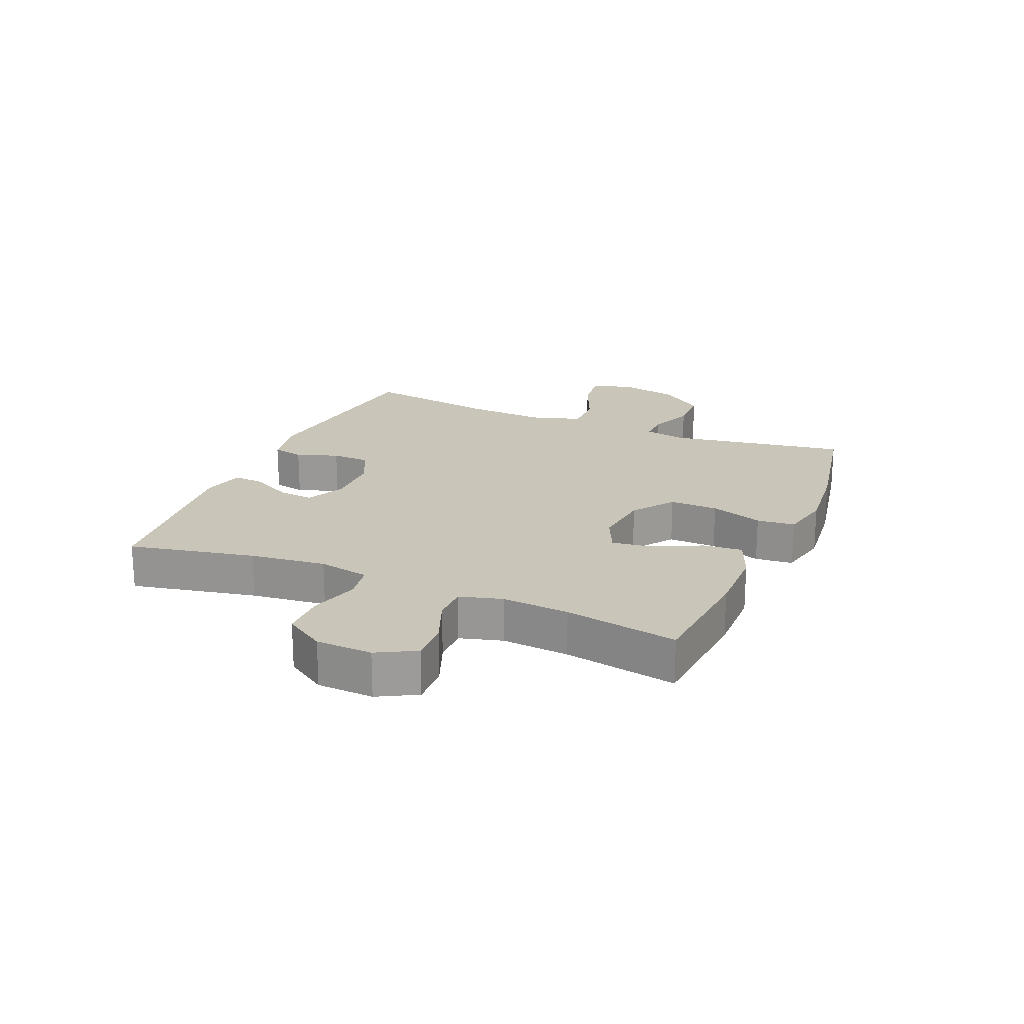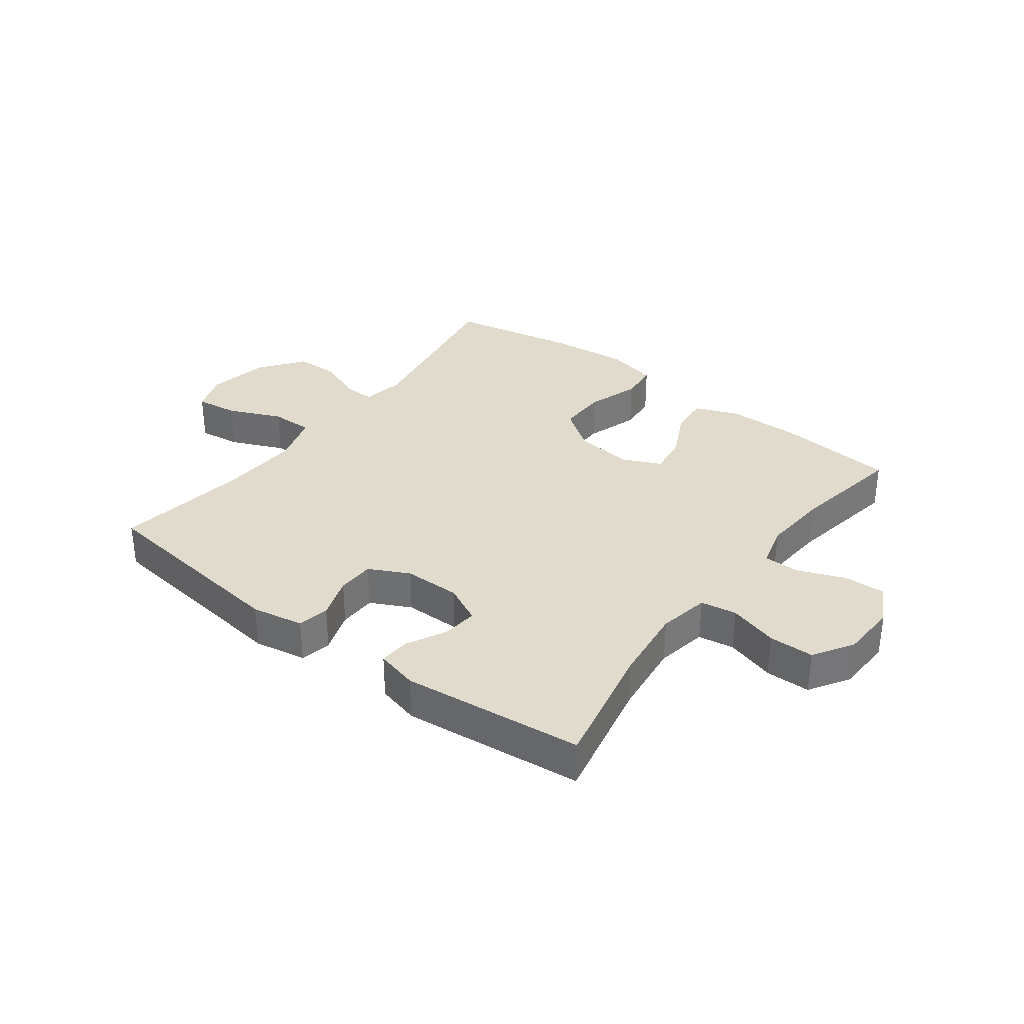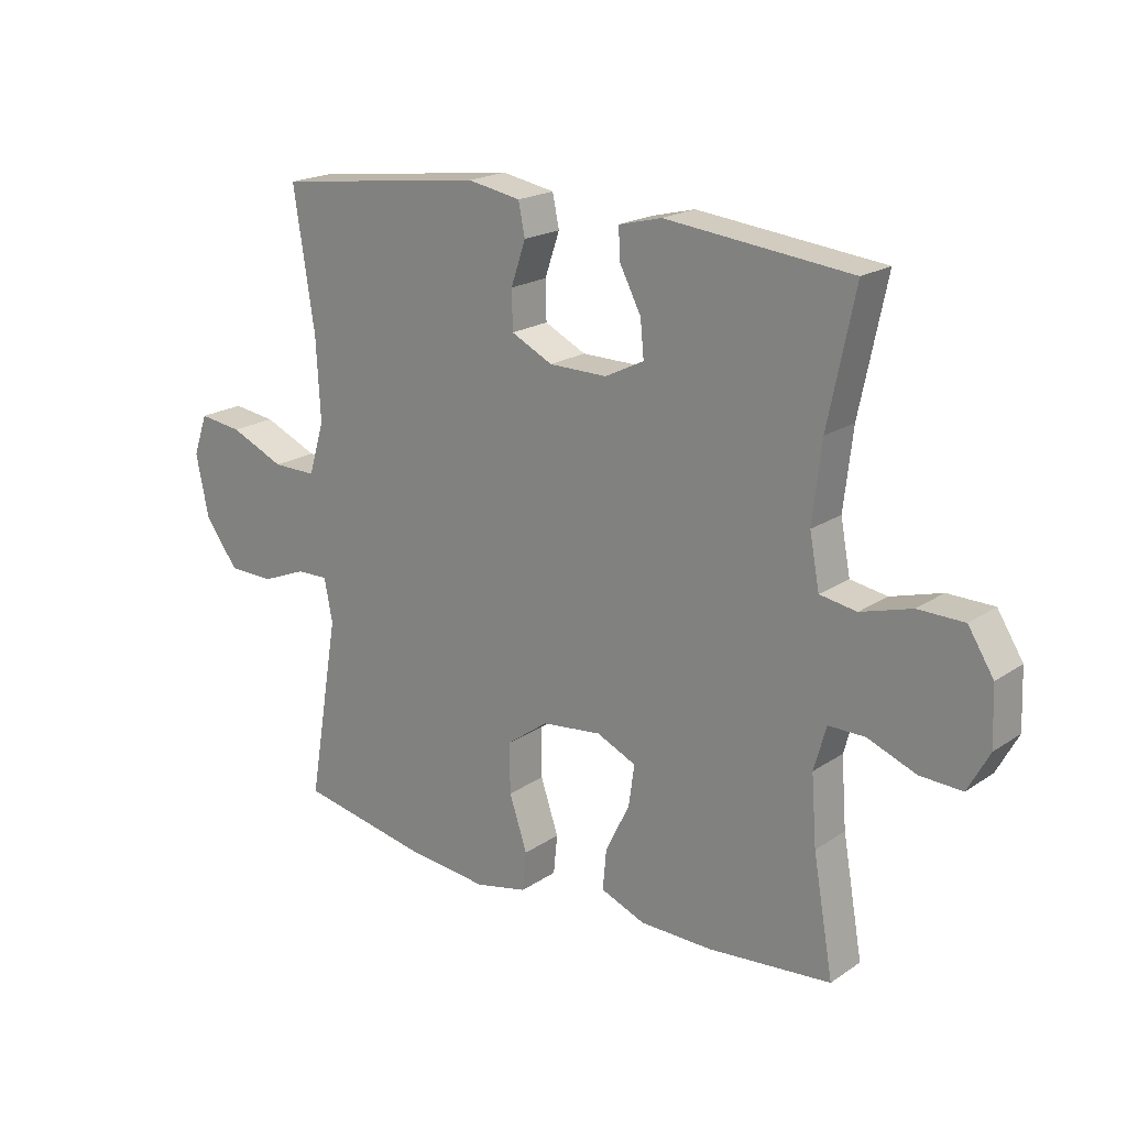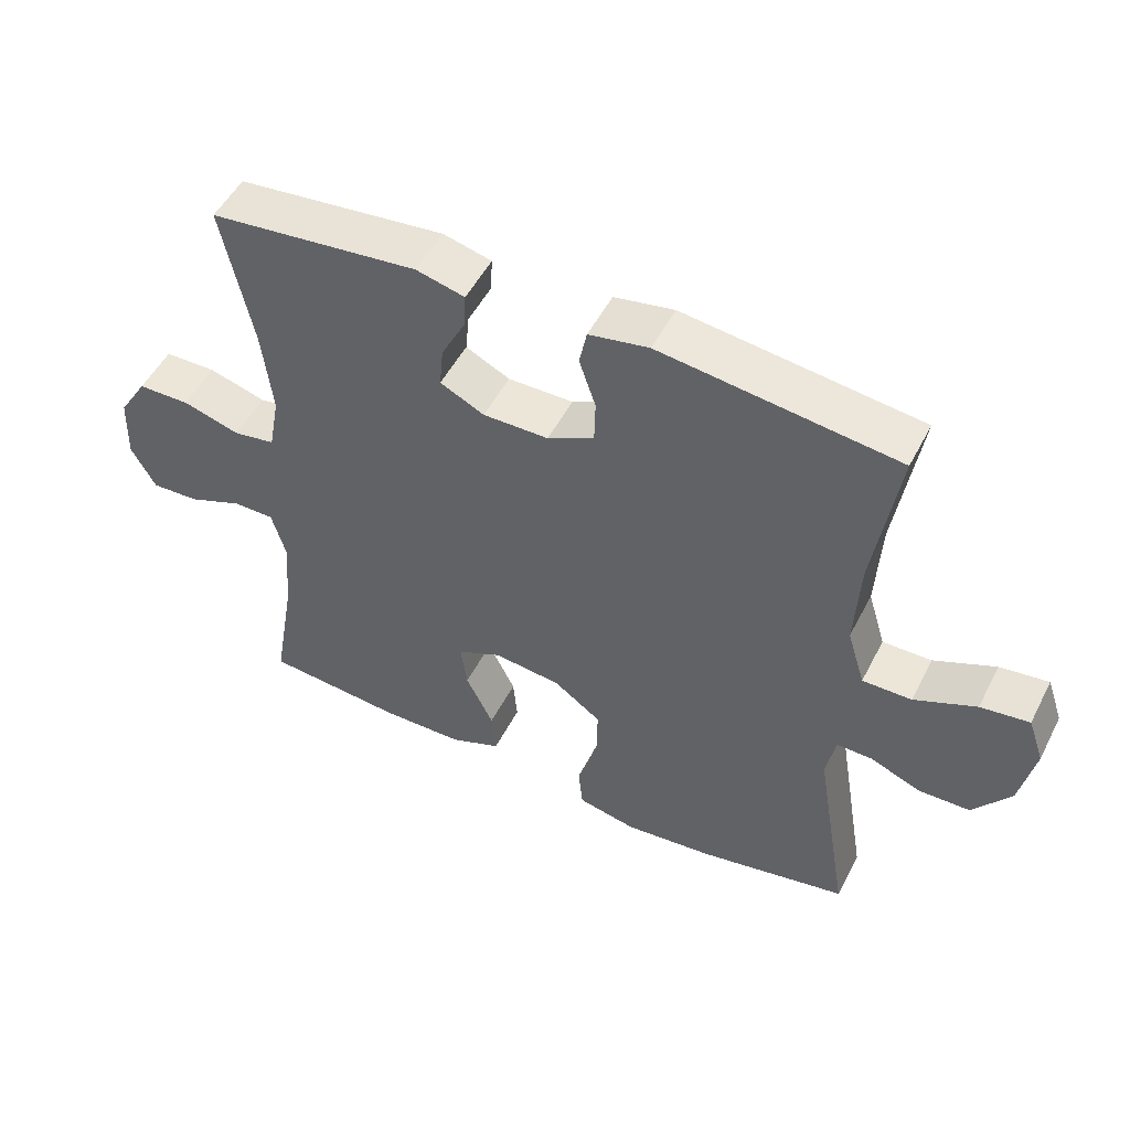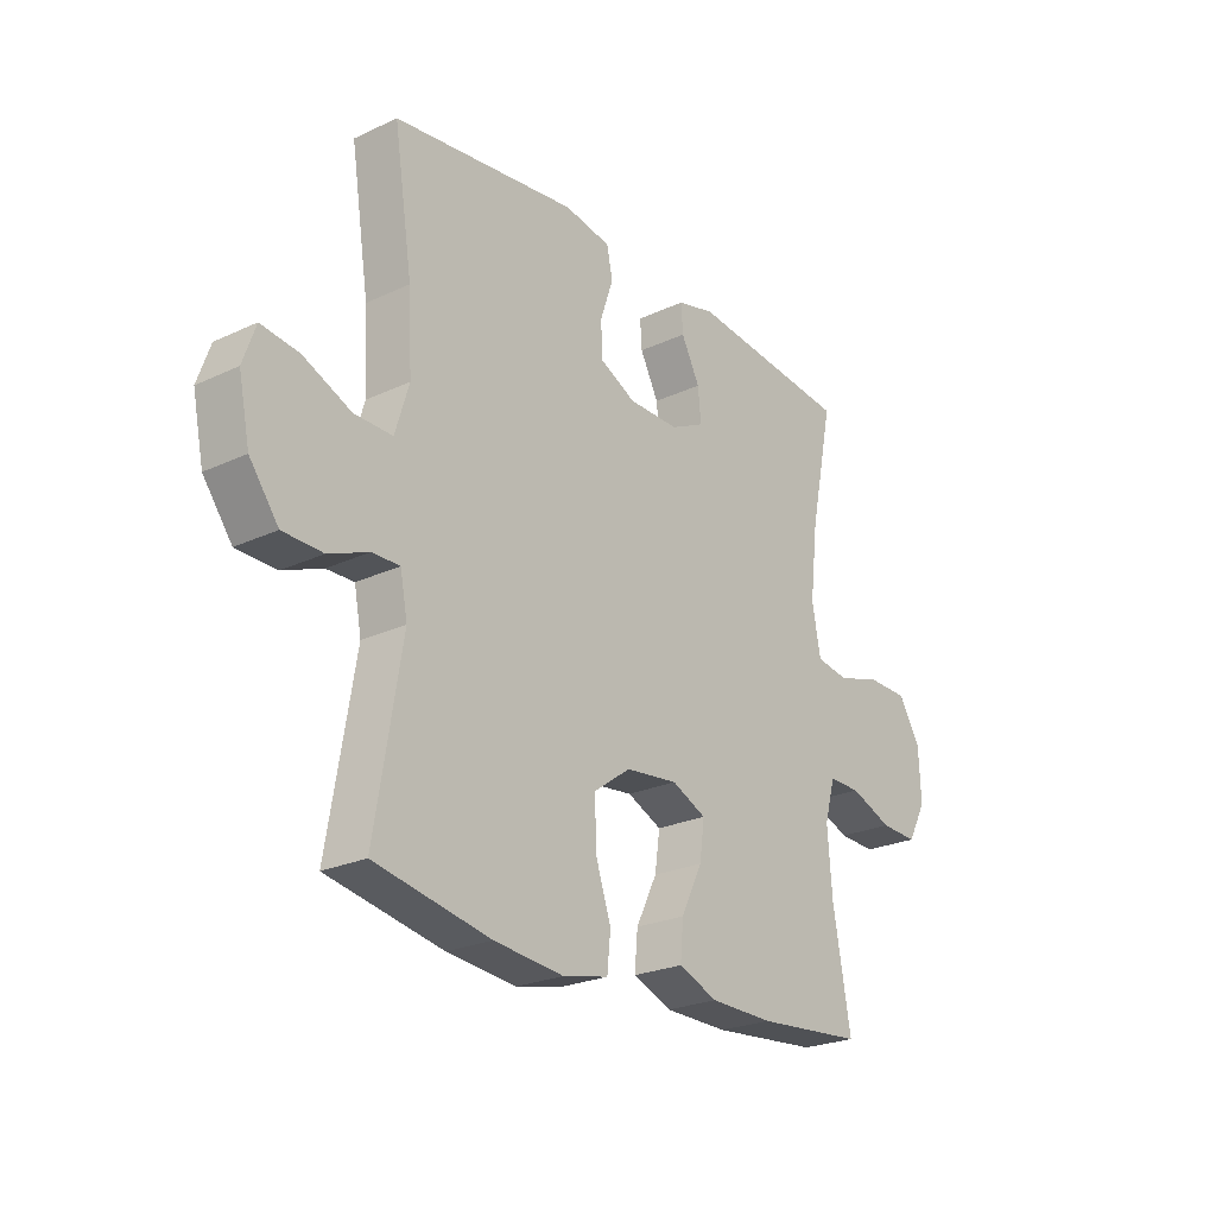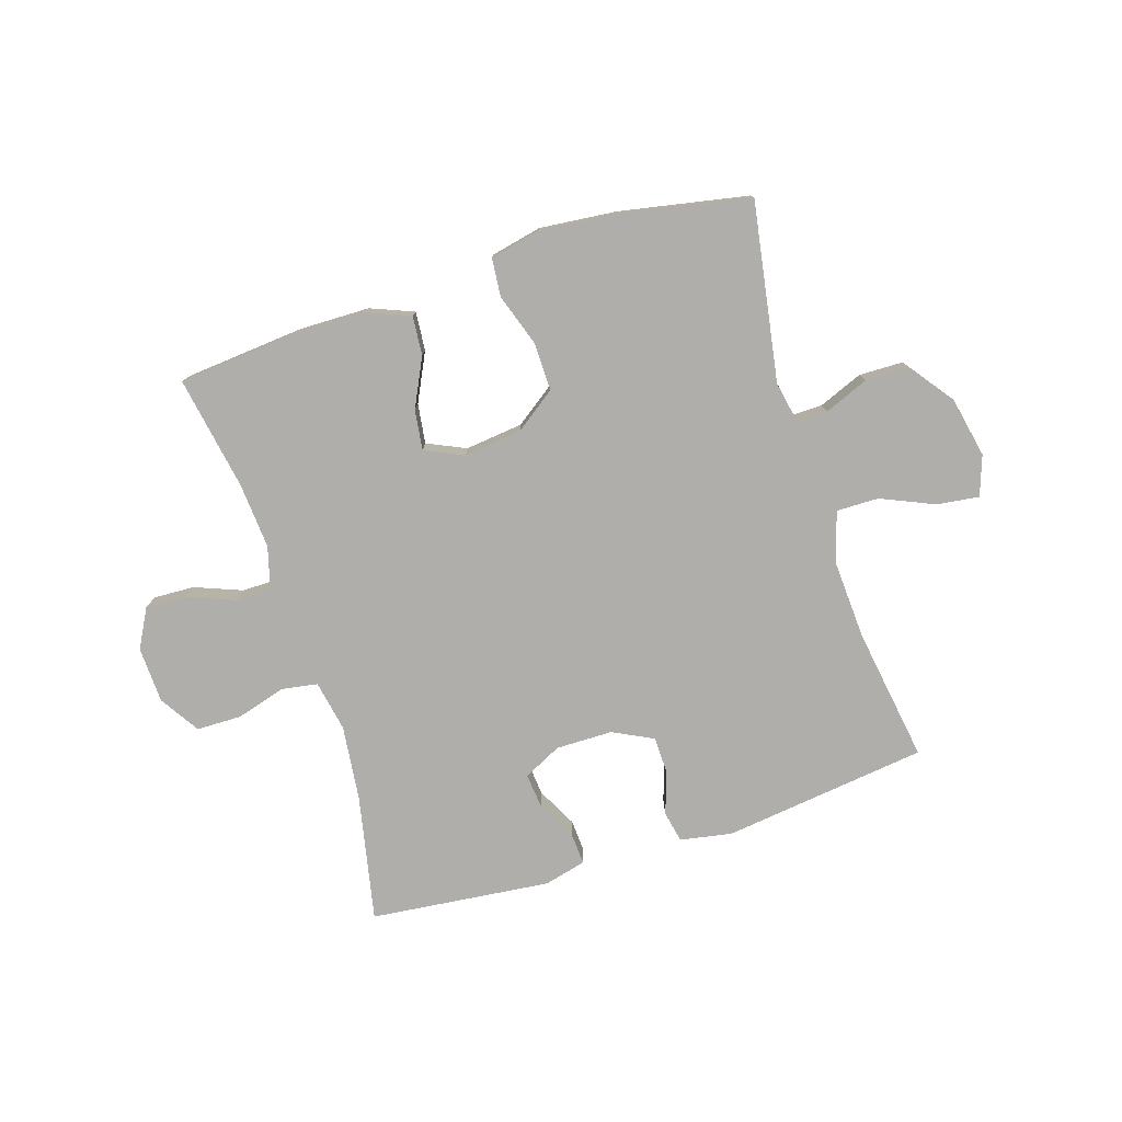
<metadata>
{"format":"obj","ext":"obj","renderer":"f3d","projection":"perspective","resolution":1024,"background":"white","views":[{"elev":20.7,"azim":113.1,"up":"+Y"},{"elev":33.9,"azim":37.0,"up":"+Y"},{"elev":19.6,"azim":39.1,"up":"+Z"},{"elev":51.0,"azim":-153.4,"up":"+Z"},{"elev":-24.1,"azim":-52.2,"up":"+Z"},{"elev":-77.8,"azim":-162.3,"up":"+Y"}]}
</metadata>
<code>
o path276
v 0.197 0.0375 0.5388
v 0.1248 0.0375 0.5207
v 0.1281 0.0375 0.4683
v 0.1637 0.0375 0.3994
v 0.1695 0.0375 0.3384
v 0.1038 0.0375 0.3061
v 0.006241 0.0375 0.3069
v -0.06316 0.0375 0.3415
v -0.06472 0.0375 0.4062
v -0.04006 0.0375 0.4788
v -0.05115 0.0375 0.5328
v -0.1406 0.0375 0.5491
v -0.4932 0.0375 0.505
v -0.4576 0.0375 0.2739
v -0.4503 0.0375 0.1367
v -0.4769 0.0375 0.04961
v -0.55 0.0375 0.05038
v -0.6418 0.0375 0.09056
v -0.7145 0.0375 0.1001
v -0.7385 0.0375 0.03131
v -0.717 0.0375 -0.0731
v -0.6613 0.0375 -0.1481
v -0.5848 0.0375 -0.1498
v -0.5086 0.0375 -0.119
v -0.4556 0.0375 -0.118
v -0.4417 0.0375 -0.1901
v -0.4932 0.0375 -0.4969
v -0.2714 0.0375 -0.54
v -0.1384 0.0375 -0.5534
v -0.05089 0.0375 -0.5343
v -0.04453 0.0375 -0.4688
v -0.07455 0.0375 -0.3788
v -0.07604 0.0375 -0.2952
v -0.005549 0.0375 -0.2444
v 0.0947 0.0375 -0.2331
v 0.1611 0.0375 -0.2636
v 0.1516 0.0375 -0.3326
v 0.1107 0.0375 -0.4157
v 0.1047 0.0375 -0.4833
v 0.1798 0.0375 -0.5133
v 0.3016 0.0375 -0.5152
v 0.5085 0.0375 -0.4969
v 0.4745 0.0375 -0.3023
v 0.4658 0.0375 -0.1868
v 0.4864 0.0375 -0.1134
v 0.548 0.0375 -0.1137
v 0.6291 0.0375 -0.1456
v 0.7001 0.0375 -0.1486
v 0.7362 0.0375 -0.08217
v 0.7326 0.0375 0.01477
v 0.6894 0.0375 0.08323
v 0.6121 0.0375 0.08432
v 0.5267 0.0375 0.05935
v 0.4646 0.0375 0.06968
v 0.4481 0.0375 0.1575
v 0.4634 0.0375 0.2883
v 0.5085 0.0375 0.505
v 0.197 -0.0375 0.5388
v 0.1248 -0.0375 0.5207
v 0.1281 -0.0375 0.4683
v 0.1637 -0.0375 0.3994
v 0.1695 -0.0375 0.3384
v 0.1038 -0.0375 0.3061
v 0.006241 -0.0375 0.3069
v -0.06316 -0.0375 0.3415
v -0.06472 -0.0375 0.4062
v -0.04006 -0.0375 0.4788
v -0.05115 -0.0375 0.5328
v -0.1406 -0.0375 0.5491
v -0.4932 -0.0375 0.505
v -0.4576 -0.0375 0.2739
v -0.4503 -0.0375 0.1367
v -0.4769 -0.0375 0.04961
v -0.55 -0.0375 0.05038
v -0.6418 -0.0375 0.09056
v -0.7145 -0.0375 0.1001
v -0.7385 -0.0375 0.03131
v -0.717 -0.0375 -0.0731
v -0.6613 -0.0375 -0.1481
v -0.5848 -0.0375 -0.1498
v -0.5086 -0.0375 -0.119
v -0.4556 -0.0375 -0.118
v -0.4417 -0.0375 -0.1901
v -0.4932 -0.0375 -0.4969
v -0.2714 -0.0375 -0.54
v -0.1384 -0.0375 -0.5534
v -0.05089 -0.0375 -0.5343
v -0.04453 -0.0375 -0.4688
v -0.07455 -0.0375 -0.3788
v -0.07604 -0.0375 -0.2952
v -0.005549 -0.0375 -0.2444
v 0.0947 -0.0375 -0.2331
v 0.1611 -0.0375 -0.2636
v 0.1516 -0.0375 -0.3326
v 0.1107 -0.0375 -0.4157
v 0.1047 -0.0375 -0.4833
v 0.1798 -0.0375 -0.5133
v 0.3016 -0.0375 -0.5152
v 0.5085 -0.0375 -0.4969
v 0.4745 -0.0375 -0.3023
v 0.4658 -0.0375 -0.1868
v 0.4864 -0.0375 -0.1134
v 0.548 -0.0375 -0.1137
v 0.6291 -0.0375 -0.1456
v 0.7001 -0.0375 -0.1486
v 0.7362 -0.0375 -0.08217
v 0.7326 -0.0375 0.01477
v 0.6894 -0.0375 0.08323
v 0.6121 -0.0375 0.08432
v 0.5267 -0.0375 0.05935
v 0.4646 -0.0375 0.06968
v 0.4481 -0.0375 0.1575
v 0.4634 -0.0375 0.2883
v 0.5085 -0.0375 0.505
v 0.7001 0.0375 -0.1486
v 0.7001 0.0375 -0.1486
v 0.7362 0.0375 -0.08217
v 0.7326 0.0375 0.01477
v 0.6894 0.0375 0.08323
v 0.6291 0.0375 -0.1456
v 0.6121 0.0375 0.08432
v 0.548 0.0375 -0.1137
v 0.5267 0.0375 0.05935
v 0.4864 0.0375 -0.1134
v 0.4864 0.0375 -0.1134
v 0.4646 0.0375 0.06968
v 0.4646 0.0375 0.06968
v 0.5085 0.0375 -0.4969
v 0.5085 0.0375 -0.4969
v 0.4745 0.0375 -0.3023
v 0.4634 0.0375 0.2883
v 0.5085 0.0375 0.505
v 0.5085 0.0375 0.505
v 0.4658 0.0375 -0.1868
v 0.4481 0.0375 0.1575
v 0.3016 0.0375 -0.5152
v 0.197 0.0375 0.5388
v 0.1798 0.0375 -0.5133
v 0.1637 0.0375 0.3994
v 0.1695 0.0375 0.3384
v 0.1695 0.0375 0.3384
v 0.1248 0.0375 0.5207
v 0.1248 0.0375 0.5207
v 0.1047 0.0375 -0.4833
v 0.1047 0.0375 -0.4833
v 0.1611 0.0375 -0.2636
v 0.1611 0.0375 -0.2636
v 0.1516 0.0375 -0.3326
v 0.1038 0.0375 0.3061
v 0.1281 0.0375 0.4683
v 0.0947 0.0375 -0.2331
v 0.1107 0.0375 -0.4157
v 0.006241 0.0375 0.3069
v -0.005549 0.0375 -0.2444
v -0.06316 0.0375 0.3415
v -0.06316 0.0375 0.3415
v -0.07604 0.0375 -0.2952
v -0.06472 0.0375 0.4062
v -0.04006 0.0375 0.4788
v -0.05115 0.0375 0.5328
v -0.05115 0.0375 0.5328
v -0.05089 0.0375 -0.5343
v -0.05089 0.0375 -0.5343
v -0.04453 0.0375 -0.4688
v -0.07455 0.0375 -0.3788
v -0.1384 0.0375 -0.5534
v -0.1406 0.0375 0.5491
v -0.2714 0.0375 -0.54
v -0.4932 0.0375 -0.4969
v -0.4932 0.0375 -0.4969
v -0.4556 0.0375 -0.118
v -0.4556 0.0375 -0.118
v -0.4417 0.0375 -0.1901
v -0.4503 0.0375 0.1367
v -0.4769 0.0375 0.04961
v -0.4769 0.0375 0.04961
v -0.4576 0.0375 0.2739
v -0.5086 0.0375 -0.119
v -0.4932 0.0375 0.505
v -0.4932 0.0375 0.505
v -0.55 0.0375 0.05038
v -0.5848 0.0375 -0.1498
v -0.6418 0.0375 0.09056
v -0.6613 0.0375 -0.1481
v -0.7145 0.0375 0.1001
v -0.7145 0.0375 0.1001
v -0.717 0.0375 -0.0731
v -0.7385 0.0375 0.03131
v 0.7001 -0.0375 -0.1486
v 0.7001 -0.0375 -0.1486
v 0.7362 -0.0375 -0.08217
v 0.7326 -0.0375 0.01477
v 0.6894 -0.0375 0.08323
v 0.6291 -0.0375 -0.1456
v 0.6121 -0.0375 0.08432
v 0.548 -0.0375 -0.1137
v 0.5267 -0.0375 0.05935
v 0.4864 -0.0375 -0.1134
v 0.4864 -0.0375 -0.1134
v 0.4646 -0.0375 0.06968
v 0.4646 -0.0375 0.06968
v 0.5085 -0.0375 -0.4969
v 0.5085 -0.0375 -0.4969
v 0.4745 -0.0375 -0.3023
v 0.4634 -0.0375 0.2883
v 0.5085 -0.0375 0.505
v 0.5085 -0.0375 0.505
v 0.4658 -0.0375 -0.1868
v 0.4481 -0.0375 0.1575
v 0.3016 -0.0375 -0.5152
v 0.197 -0.0375 0.5388
v 0.1798 -0.0375 -0.5133
v 0.1637 -0.0375 0.3994
v 0.1695 -0.0375 0.3384
v 0.1695 -0.0375 0.3384
v 0.1248 -0.0375 0.5207
v 0.1248 -0.0375 0.5207
v 0.1047 -0.0375 -0.4833
v 0.1047 -0.0375 -0.4833
v 0.1611 -0.0375 -0.2636
v 0.1611 -0.0375 -0.2636
v 0.1516 -0.0375 -0.3326
v 0.1038 -0.0375 0.3061
v 0.1281 -0.0375 0.4683
v 0.0947 -0.0375 -0.2331
v 0.1107 -0.0375 -0.4157
v 0.006241 -0.0375 0.3069
v -0.005549 -0.0375 -0.2444
v -0.06316 -0.0375 0.3415
v -0.06316 -0.0375 0.3415
v -0.07604 -0.0375 -0.2952
v -0.06472 -0.0375 0.4062
v -0.04006 -0.0375 0.4788
v -0.05115 -0.0375 0.5328
v -0.05115 -0.0375 0.5328
v -0.05089 -0.0375 -0.5343
v -0.05089 -0.0375 -0.5343
v -0.04453 -0.0375 -0.4688
v -0.07455 -0.0375 -0.3788
v -0.1384 -0.0375 -0.5534
v -0.1406 -0.0375 0.5491
v -0.2714 -0.0375 -0.54
v -0.4932 -0.0375 -0.4969
v -0.4932 -0.0375 -0.4969
v -0.4556 -0.0375 -0.118
v -0.4556 -0.0375 -0.118
v -0.4417 -0.0375 -0.1901
v -0.4503 -0.0375 0.1367
v -0.4769 -0.0375 0.04961
v -0.4769 -0.0375 0.04961
v -0.4576 -0.0375 0.2739
v -0.5086 -0.0375 -0.119
v -0.4932 -0.0375 0.505
v -0.4932 -0.0375 0.505
v -0.55 -0.0375 0.05038
v -0.5848 -0.0375 -0.1498
v -0.6418 -0.0375 0.09056
v -0.6613 -0.0375 -0.1481
v -0.7145 -0.0375 0.1001
v -0.7145 -0.0375 0.1001
v -0.717 -0.0375 -0.0731
v -0.7385 -0.0375 0.03131
f 256 255 261
f 242 247 243
f 228 249 245
f 205 214 209
f 206 213 205
f 211 213 206
f 200 220 198
f 239 240 238
f 228 248 249
f 229 248 227
f 253 251 241
f 245 249 252
f 241 251 232
f 261 257 262
f 200 198 197
f 212 226 218
f 227 225 223
f 195 196 192
f 210 222 212
f 227 248 228
f 209 223 200
f 213 211 224
f 204 222 210
f 255 257 261
f 192 194 191
f 240 239 242
f 198 220 208
f 252 255 256
f 234 241 233
f 248 229 251
f 196 194 192
f 204 210 202
f 224 211 216
f 255 252 249
f 195 192 193
f 245 247 231
f 232 251 229
f 212 222 226
f 256 261 258
f 200 225 220
f 197 196 195
f 200 223 225
f 228 245 231
f 214 223 209
f 242 231 247
f 205 213 214
f 227 228 225
f 238 240 236
f 233 241 232
f 231 242 239
f 262 257 259
f 204 220 222
f 191 194 189
f 208 220 204
f 198 196 197
f 116 49 106 190
f 49 50 107 106
f 50 51 108 107
f 47 48 105 104
f 51 52 109 108
f 46 47 104 103
f 52 53 110 109
f 125 46 103 199
f 53 127 201 110
f 129 43 100 203
f 56 133 207 113
f 44 45 102 101
f 43 44 101 100
f 54 55 112 111
f 55 56 113 112
f 41 42 99 98
f 57 1 58 114
f 40 41 98 97
f 4 141 215 61
f 1 143 217 58
f 145 40 97 219
f 147 37 94 221
f 5 6 63 62
f 3 4 61 60
f 2 3 60 59
f 35 36 93 92
f 38 39 96 95
f 37 38 95 94
f 6 7 64 63
f 34 35 92 91
f 7 156 230 64
f 33 34 91 90
f 9 10 67 66
f 10 161 235 67
f 163 31 88 237
f 31 32 89 88
f 29 30 87 86
f 11 12 69 68
f 8 9 66 65
f 32 33 90 89
f 28 29 86 85
f 170 28 85 244
f 172 26 83 246
f 15 176 250 72
f 14 15 72 71
f 24 25 82 81
f 180 14 71 254
f 12 13 70 69
f 26 27 84 83
f 16 17 74 73
f 23 24 81 80
f 17 18 75 74
f 22 23 80 79
f 18 186 260 75
f 21 22 79 78
f 20 21 78 77
f 19 20 77 76
f 182 187 181
f 168 169 173
f 154 171 175
f 131 135 140
f 132 131 139
f 137 132 139
f 126 124 146
f 165 164 166
f 154 175 174
f 155 153 174
f 179 167 177
f 171 178 175
f 167 158 177
f 187 188 183
f 126 123 124
f 138 144 152
f 153 149 151
f 121 118 122
f 136 138 148
f 153 154 174
f 135 126 149
f 139 150 137
f 130 136 148
f 181 187 183
f 118 117 120
f 166 168 165
f 124 134 146
f 178 182 181
f 160 159 167
f 174 177 155
f 122 118 120
f 130 128 136
f 150 142 137
f 181 175 178
f 121 119 118
f 171 157 173
f 158 155 177
f 138 152 148
f 182 184 187
f 126 146 151
f 123 121 122
f 126 151 149
f 154 157 171
f 140 135 149
f 168 173 157
f 131 140 139
f 153 151 154
f 164 162 166
f 159 158 167
f 157 165 168
f 188 185 183
f 130 148 146
f 117 115 120
f 134 130 146
f 124 123 122

</code>
